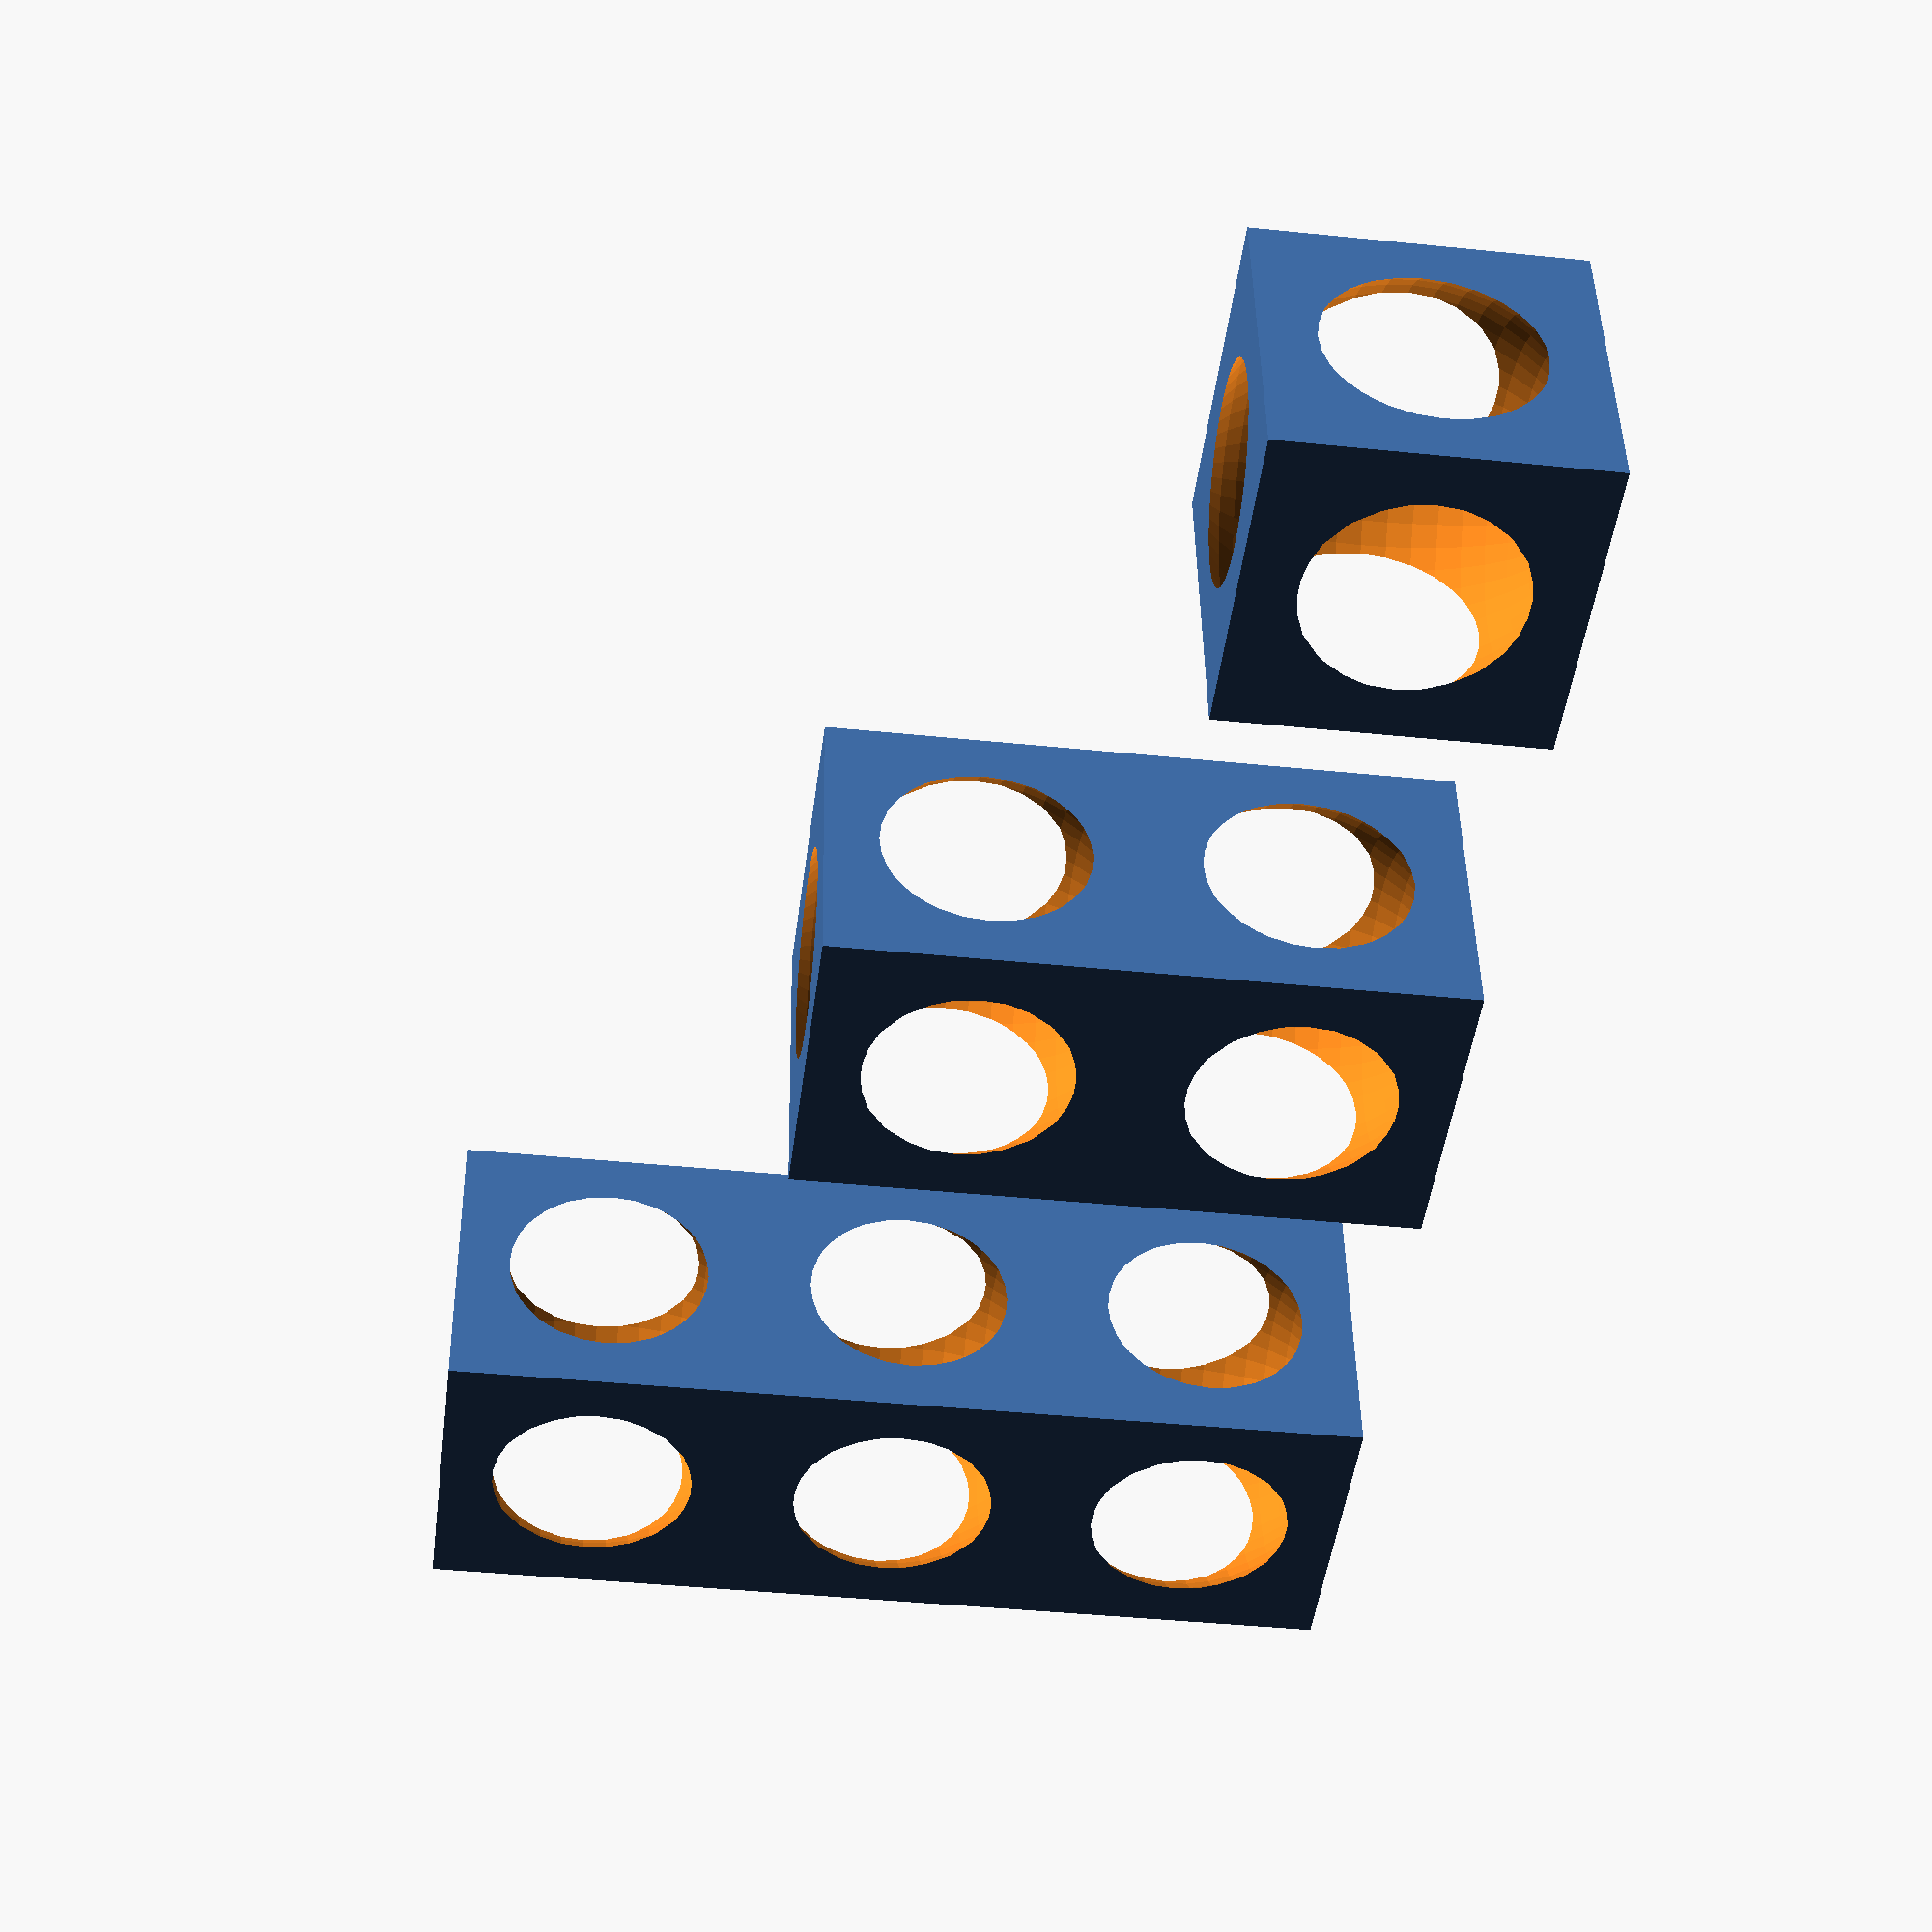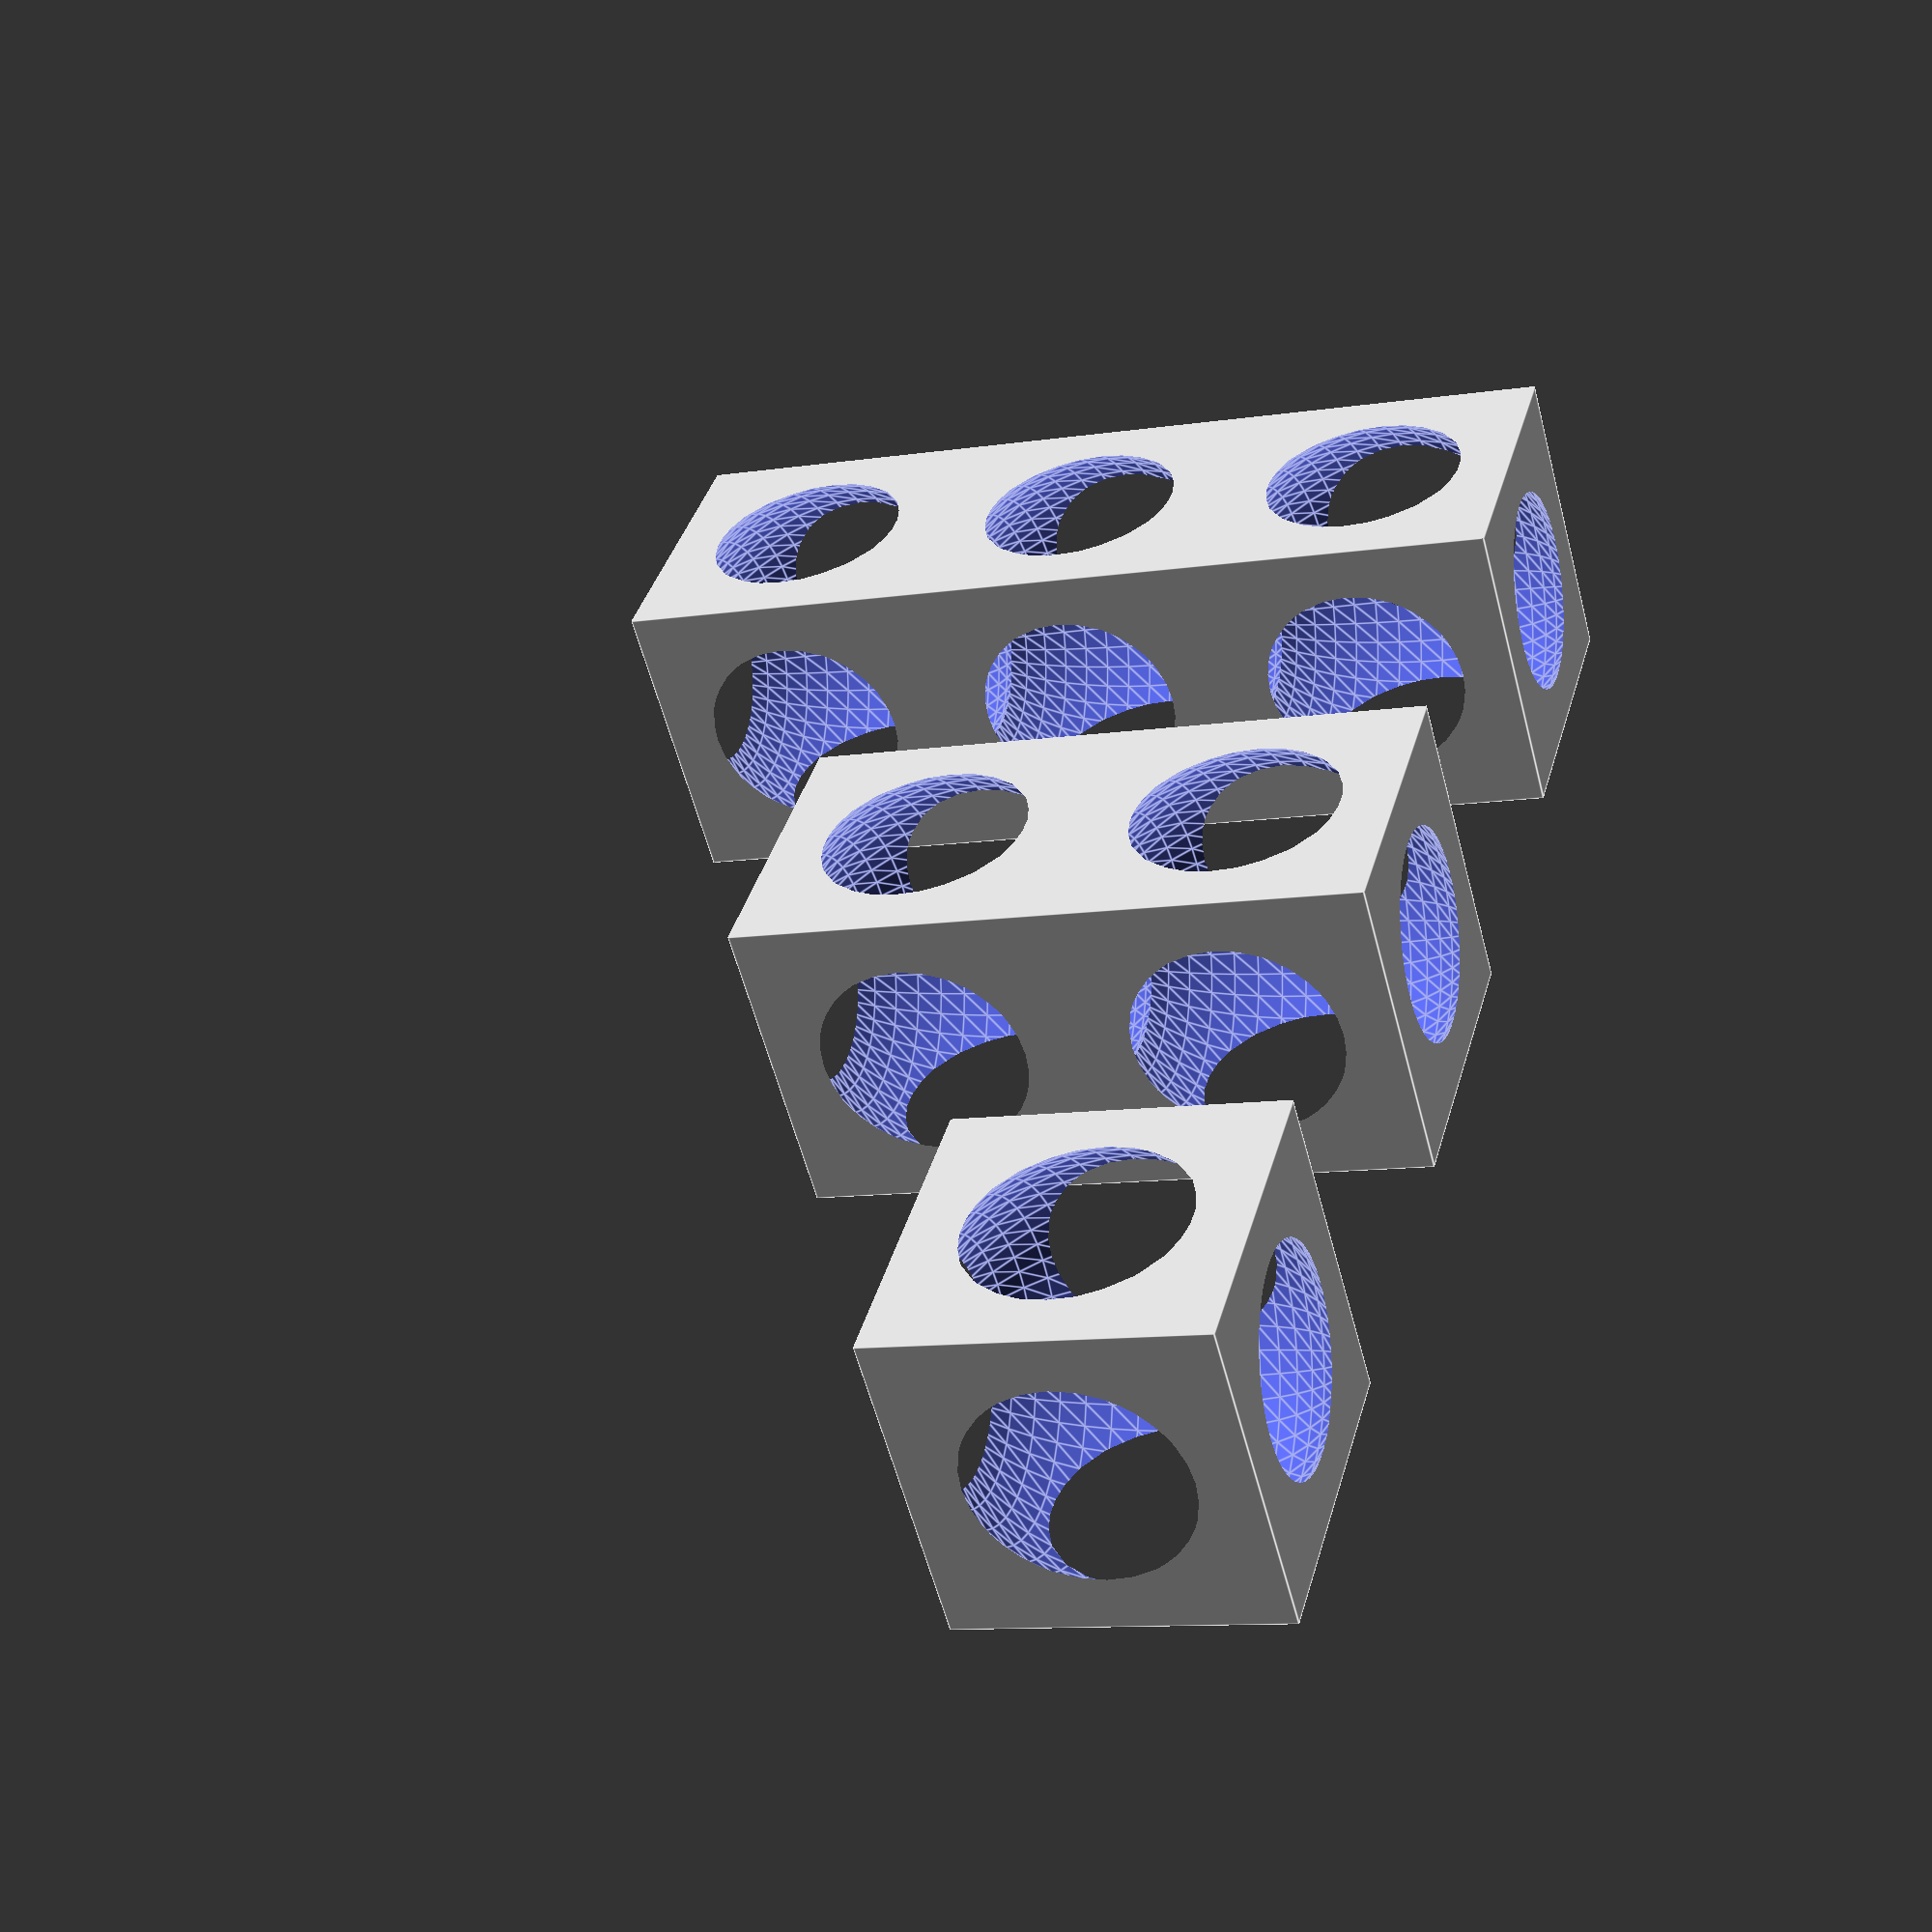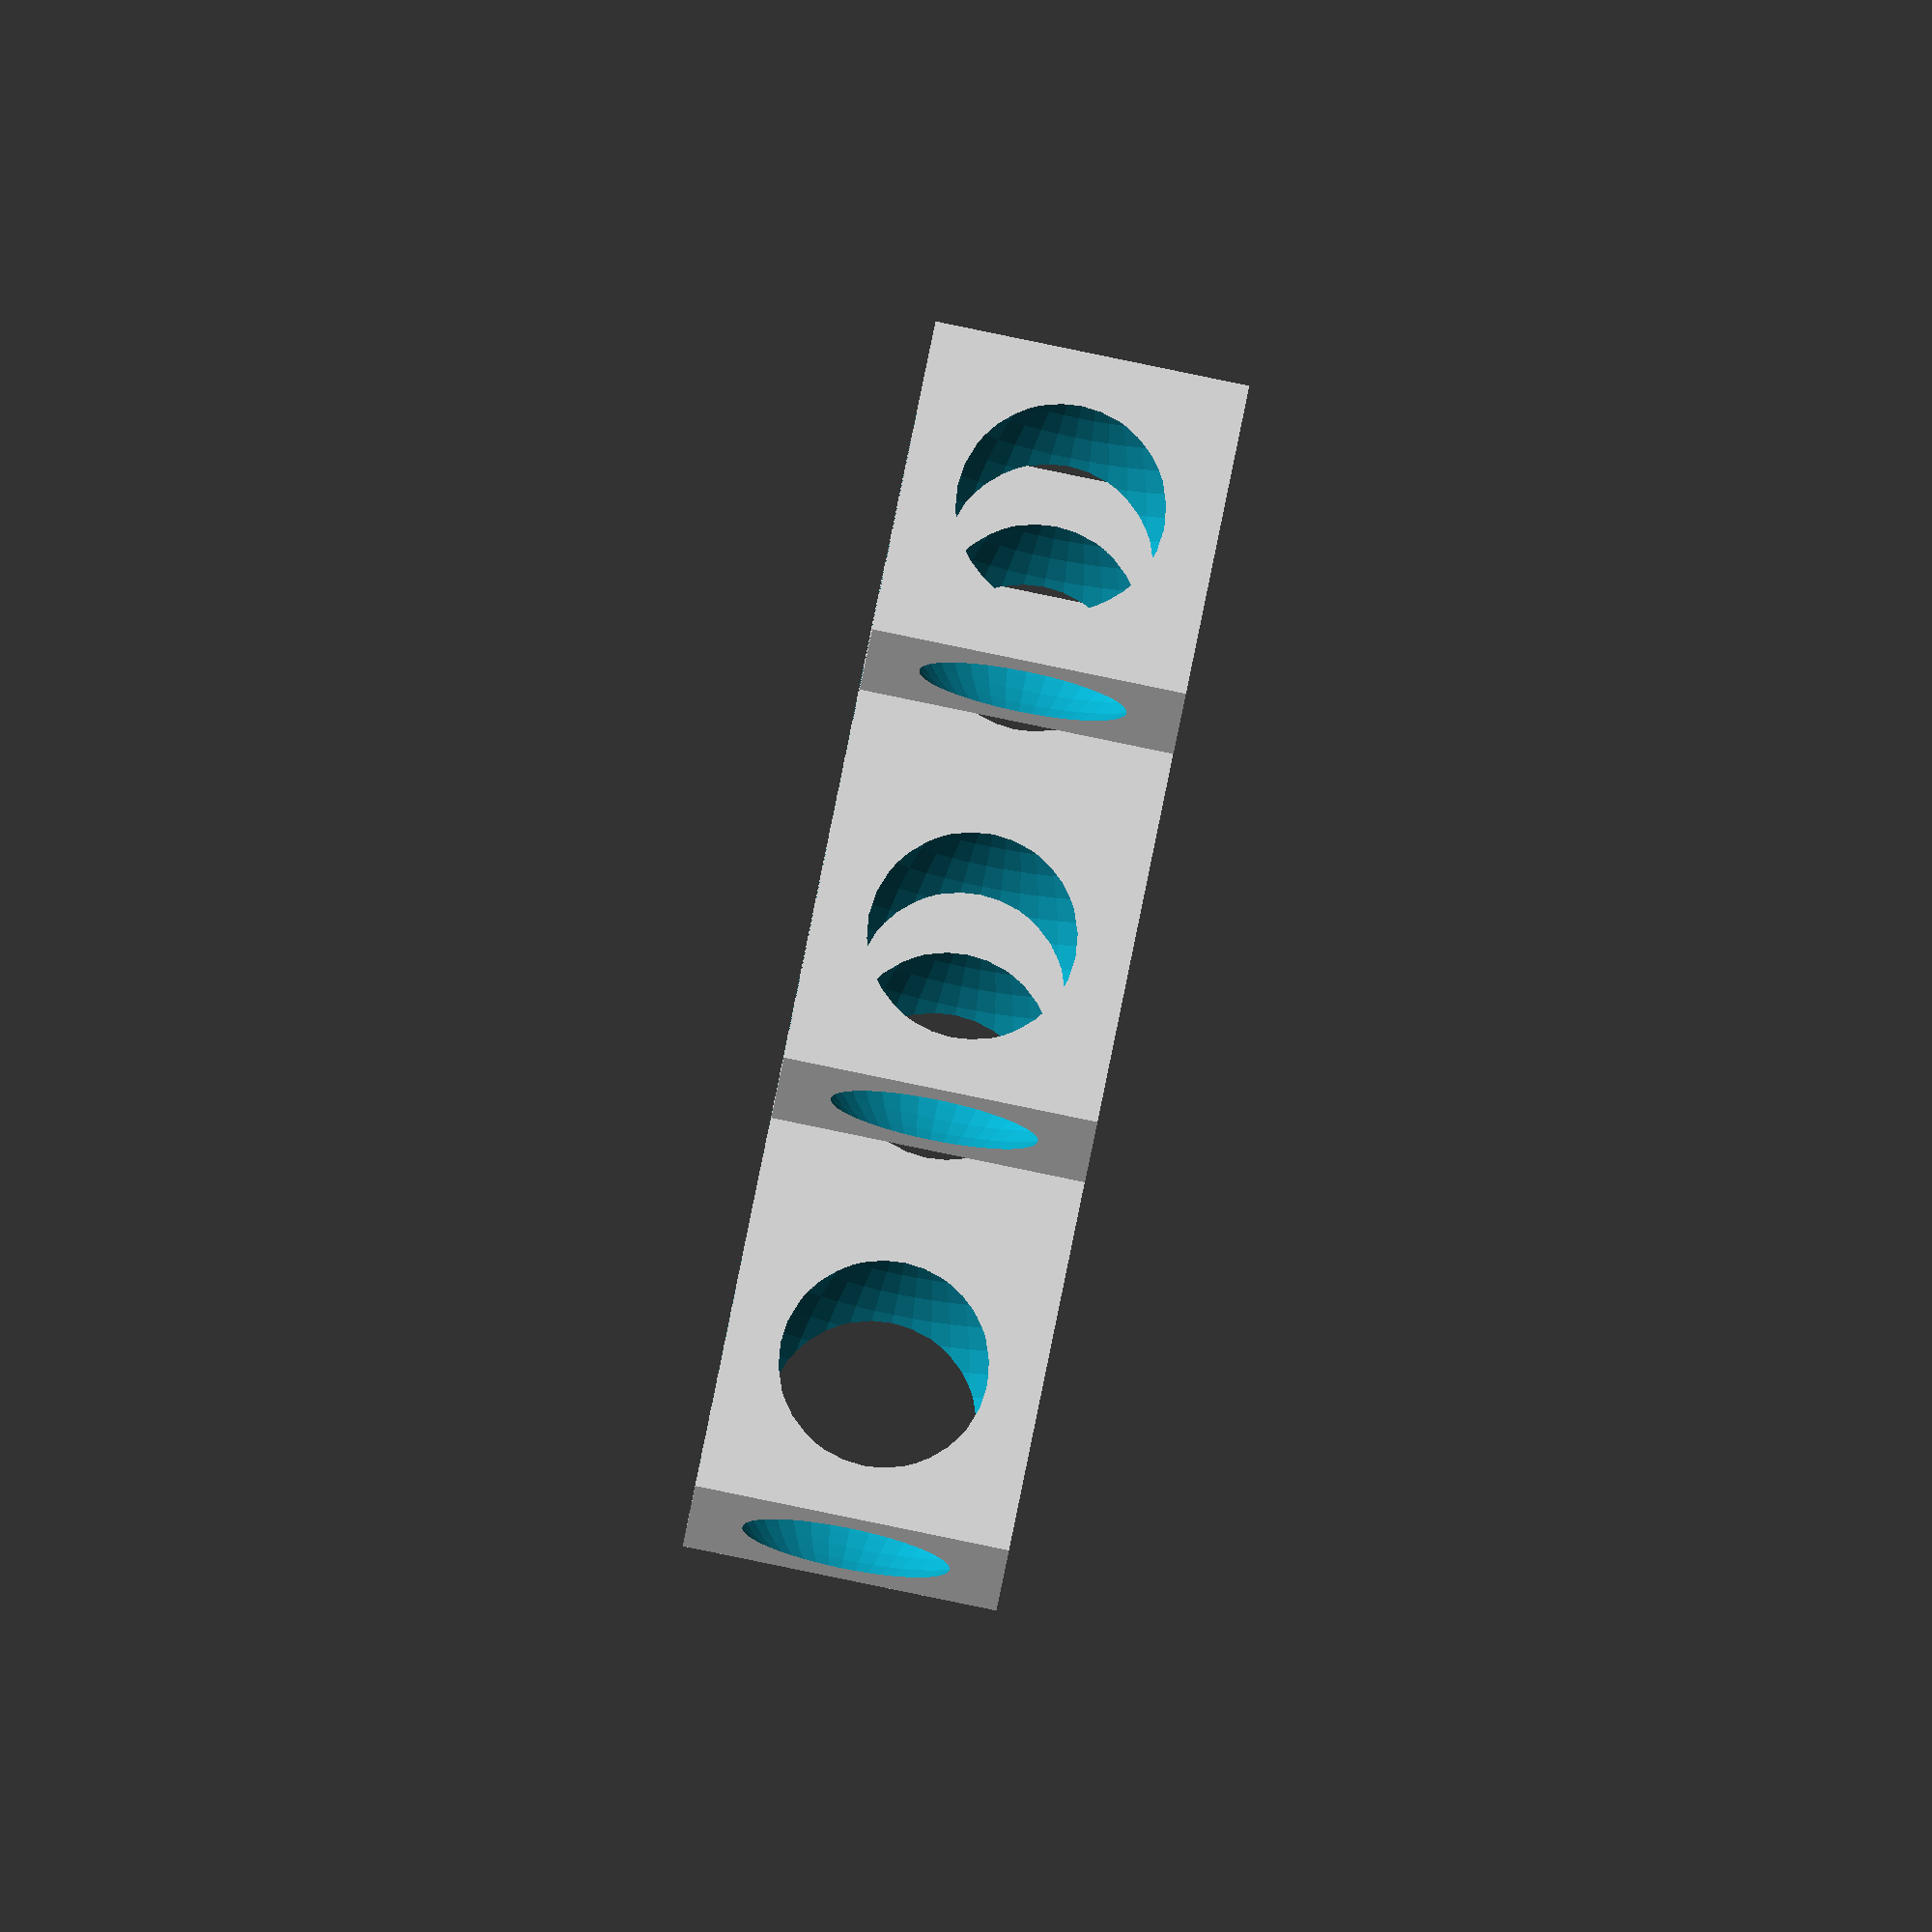
<openscad>
difference() {
    cube();
    translate([0.5, 0.5, 0.5])
        sphere($fn = 50, r = 0.6);
}

translate([2, 0, 0]) {
    difference() {
        cube([1, 1, 2]);
        translate([0.5, 0.5, 0.5])
            sphere($fn = 50, r = 0.6);
        translate([0.5, 0.5, 1.5])
            sphere($fn = 50, r = 0.6);
    }
}


translate([4, 0, 0]) {
    difference() {
        cube([1, 1, 3]);
        translate([0.5, 0.5, 0.5])
            sphere($fn = 50, r = 0.6);
        translate([0.5, 0.5, 1.5])
            sphere($fn = 50, r = 0.6);
        translate([0.5, 0.5, 2.5])
            sphere($fn = 50, r = 0.6);
    }
}
</openscad>
<views>
elev=220.1 azim=353.3 roll=97.3 proj=p view=solid
elev=190.2 azim=44.9 roll=68.9 proj=p view=edges
elev=101.3 azim=272.3 roll=168.6 proj=o view=wireframe
</views>
